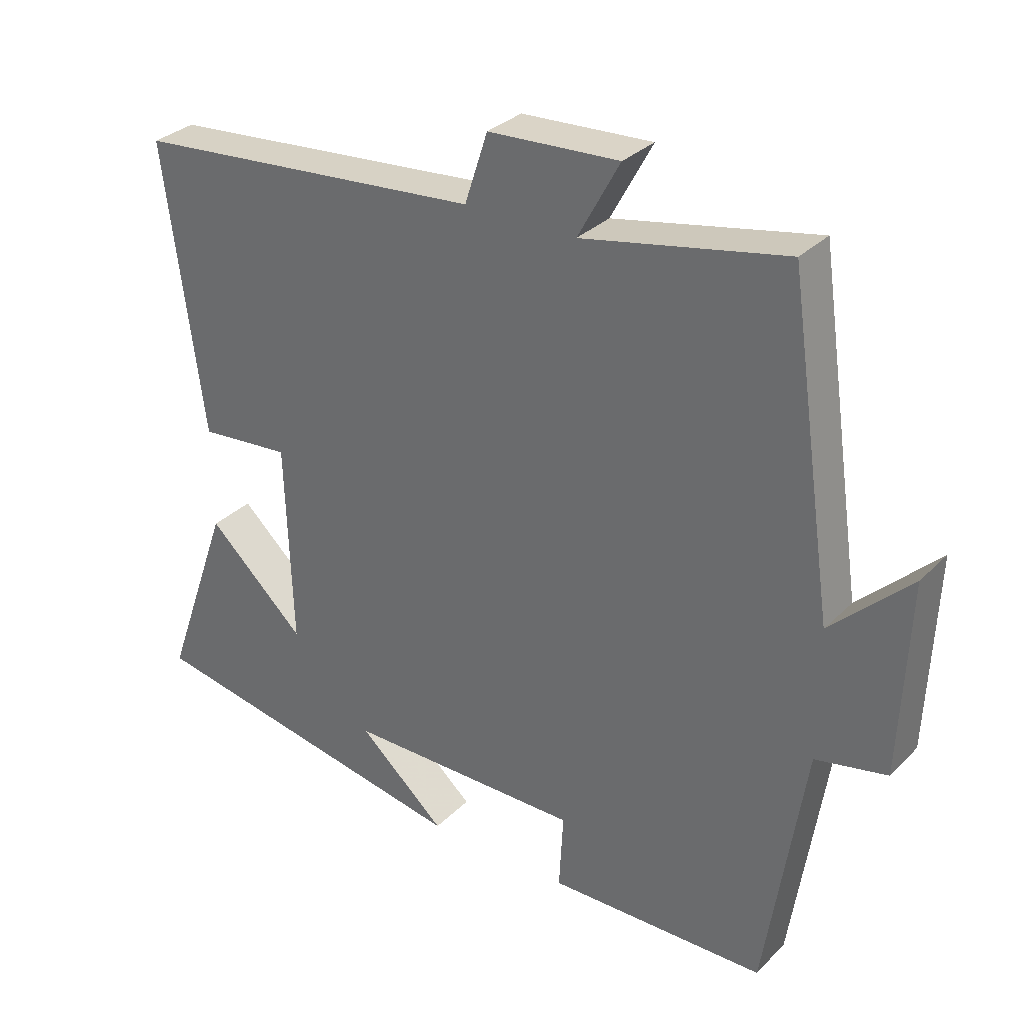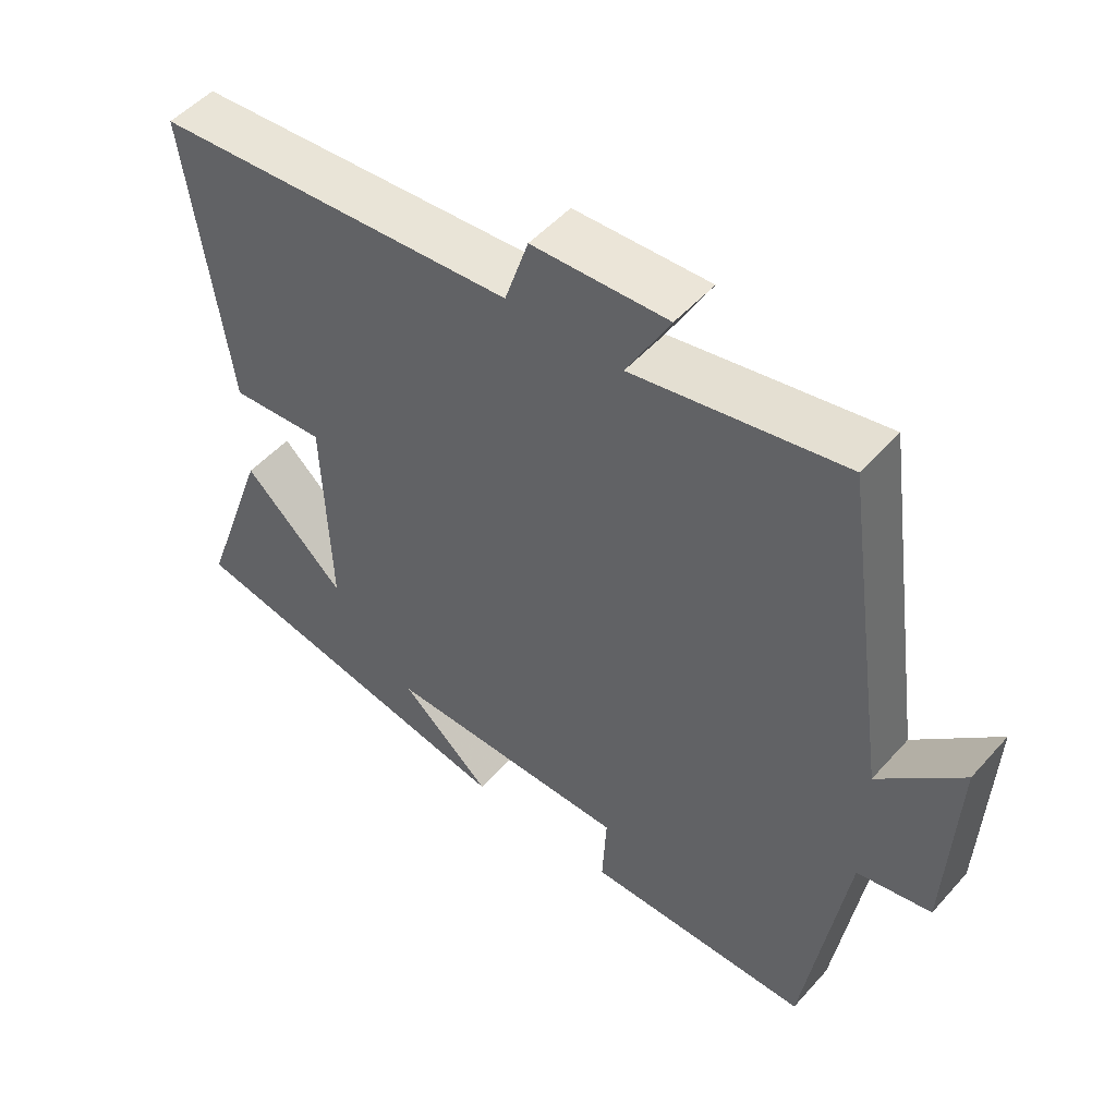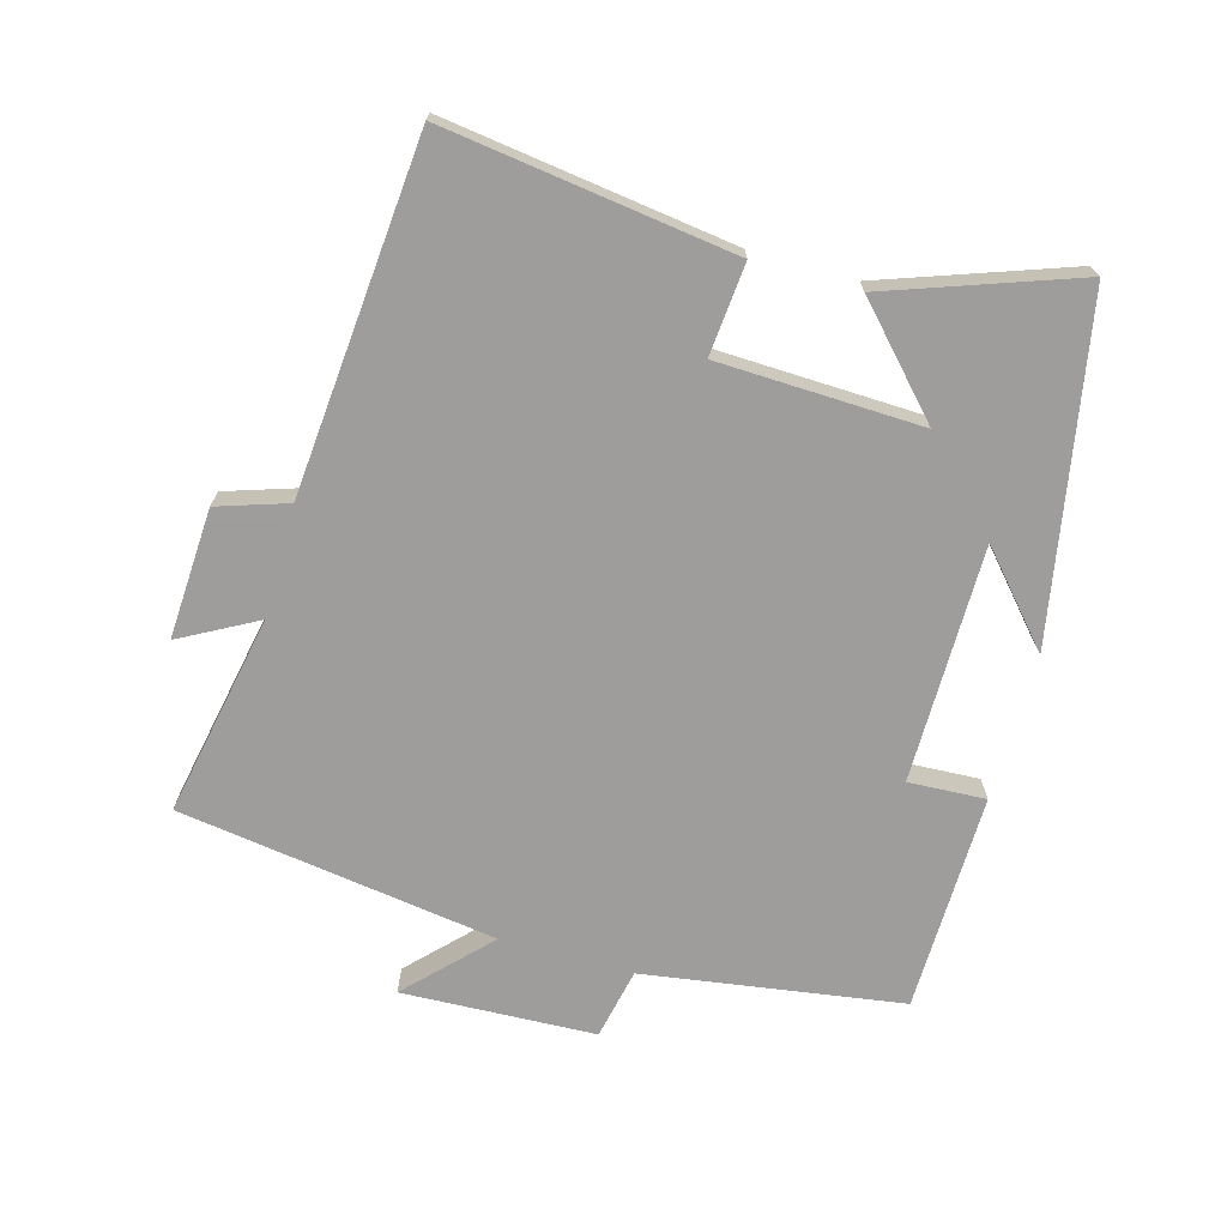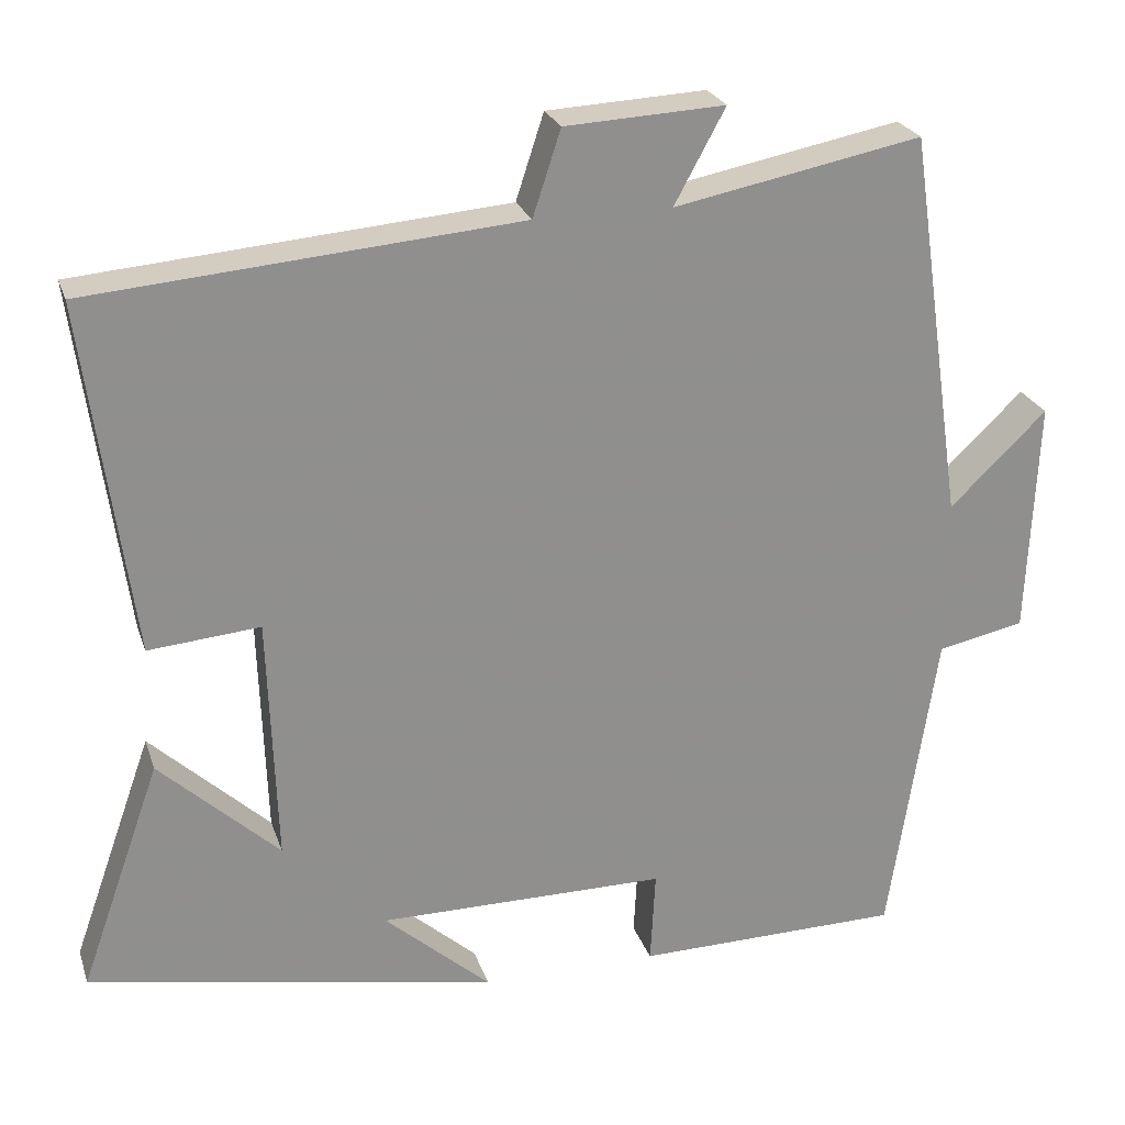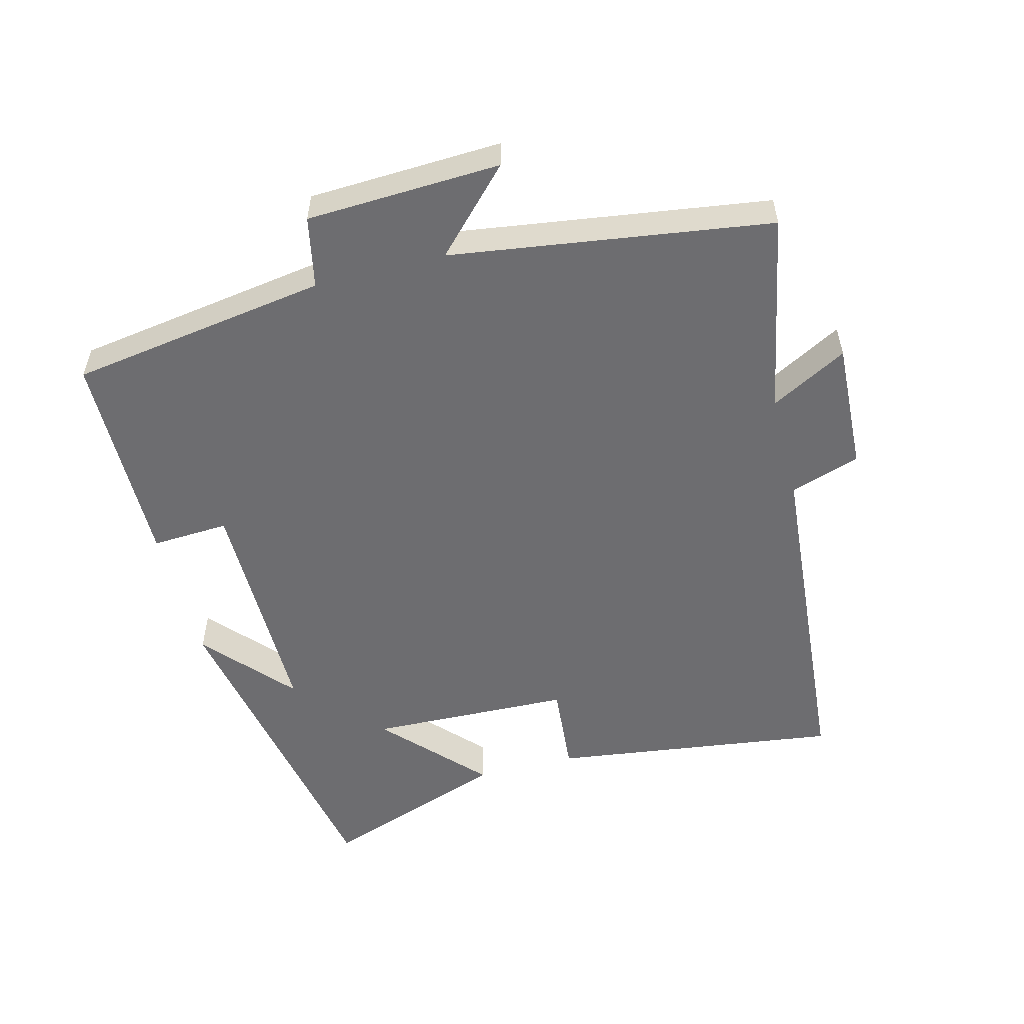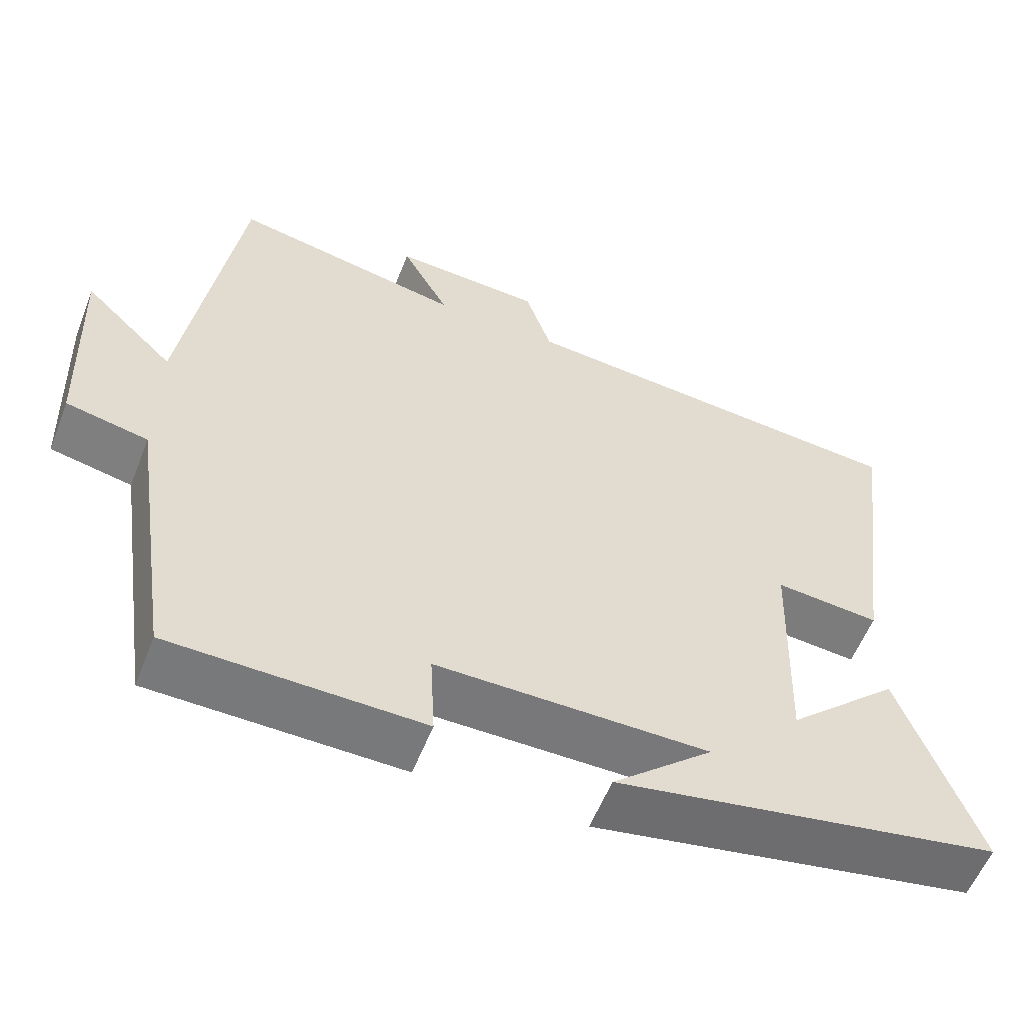
<metadata>
{"format":"obj","ext":"obj","renderer":"f3d","projection":"perspective","resolution":1024,"background":"white","views":[{"elev":31.3,"azim":-143.9,"up":"+Z"},{"elev":50.9,"azim":-139.9,"up":"+Z"},{"elev":-70.7,"azim":74.3,"up":"+Y"},{"elev":24.5,"azim":163.7,"up":"+Z"},{"elev":-54.1,"azim":-75.4,"up":"+Y"},{"elev":-57.5,"azim":-21.4,"up":"+Z"}]}
</metadata>
<code>
v -0.431 0.07 0.559
v -0.13 0.07 0.5
v -0.192 0.07 0.614
v 0.002 0.07 0.604
v 0.036 0.07 0.5
v 0.558 0.07 0.456
v 0.5 0.07 0.026
v 0.364 0.07 0.038
v 0.354 0.07 -0.264
v 0.5 0.07 -0.128
v 0.599 0.07 -0.407
v 0.099 0.07 -0.5
v 0.229 0.07 -0.385
v -0.123 0.07 -0.385
v -0.117 0.07 -0.5
v -0.442 0.07 -0.495
v -0.5 0.07 -0.111
v -0.606 0.07 -0.089
v -0.618 0.07 0.199
v -0.5 0.07 0.085
v -0.431 0 0.559
v -0.13 0 0.5
v -0.192 0 0.614
v 0.002 0 0.604
v 0.036 0 0.5
v 0.558 0 0.456
v 0.5 0 0.026
v 0.364 0 0.038
v 0.354 0 -0.264
v 0.5 0 -0.128
v 0.599 0 -0.407
v 0.099 0 -0.5
v 0.229 0 -0.385
v -0.123 0 -0.385
v -0.117 0 -0.5
v -0.442 0 -0.495
v -0.5 0 -0.111
v -0.606 0 -0.089
v -0.618 0 0.199
v -0.5 0 0.085
f 17 18 19 20
f 17 20 1 2
f 14 15 16 17
f 13 14 17 2
f 11 12 13
f 9 10 11 13
f 8 9 13 2
f 5 6 7 8
f 5 8 2 3
f 3 4 5
f 40 39 38 37
f 22 21 40 37
f 37 36 35 34
f 22 37 34 33
f 33 32 31
f 33 31 30 29
f 22 33 29 28
f 28 27 26 25
f 23 22 28 25
f 25 24 23
f 1 21 22 2
f 2 22 23 3
f 3 23 24 4
f 4 24 25 5
f 5 25 26 6
f 6 26 27 7
f 7 27 28 8
f 8 28 29 9
f 9 29 30 10
f 10 30 31 11
f 11 31 32 12
f 12 32 33 13
f 13 33 34 14
f 14 34 35 15
f 15 35 36 16
f 16 36 37 17
f 17 37 38 18
f 18 38 39 19
f 19 39 40 20
f 20 40 21 1

</code>
